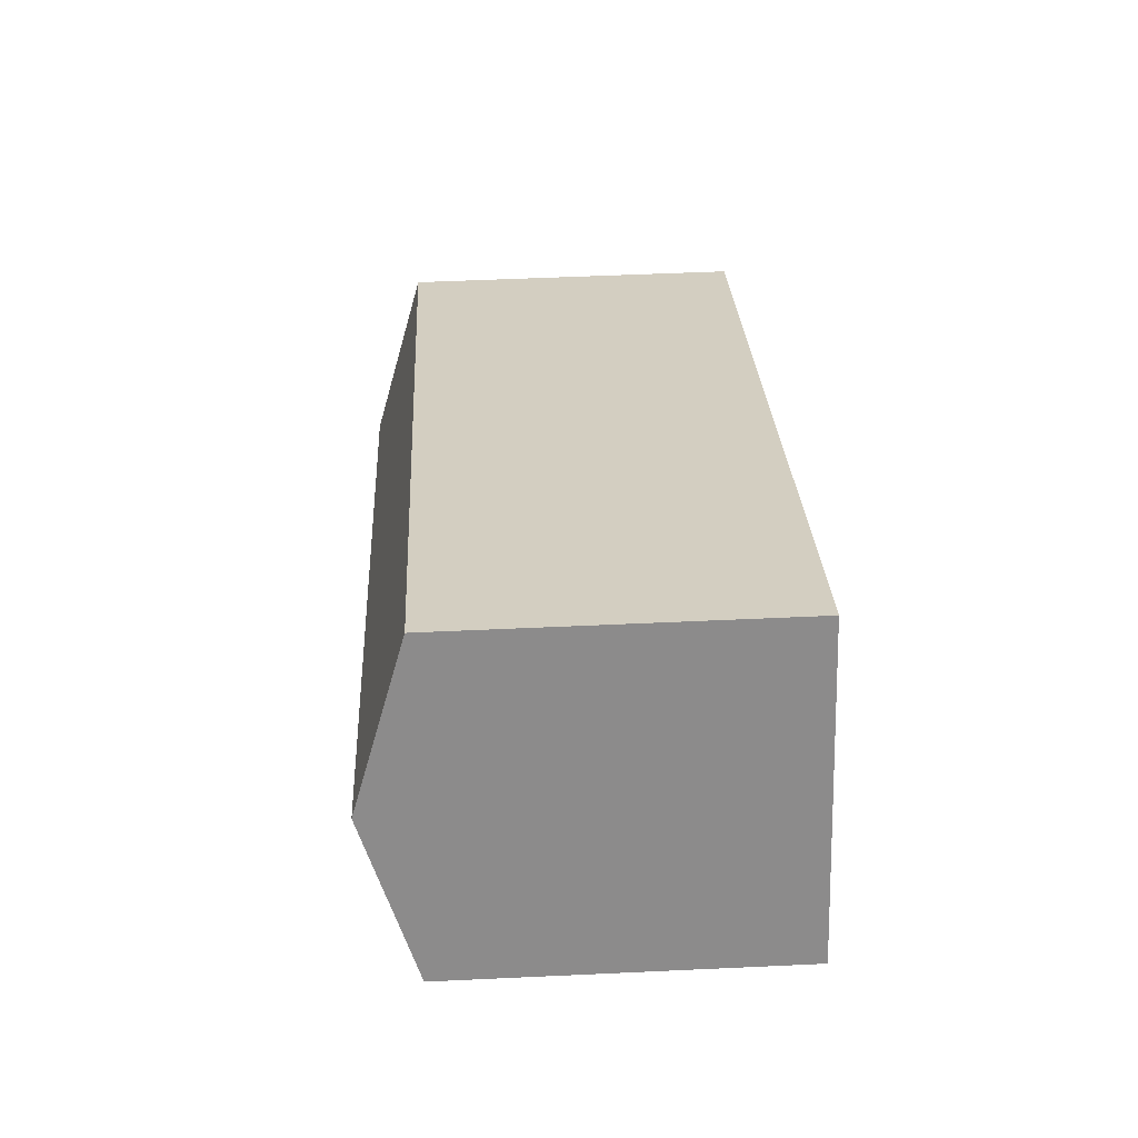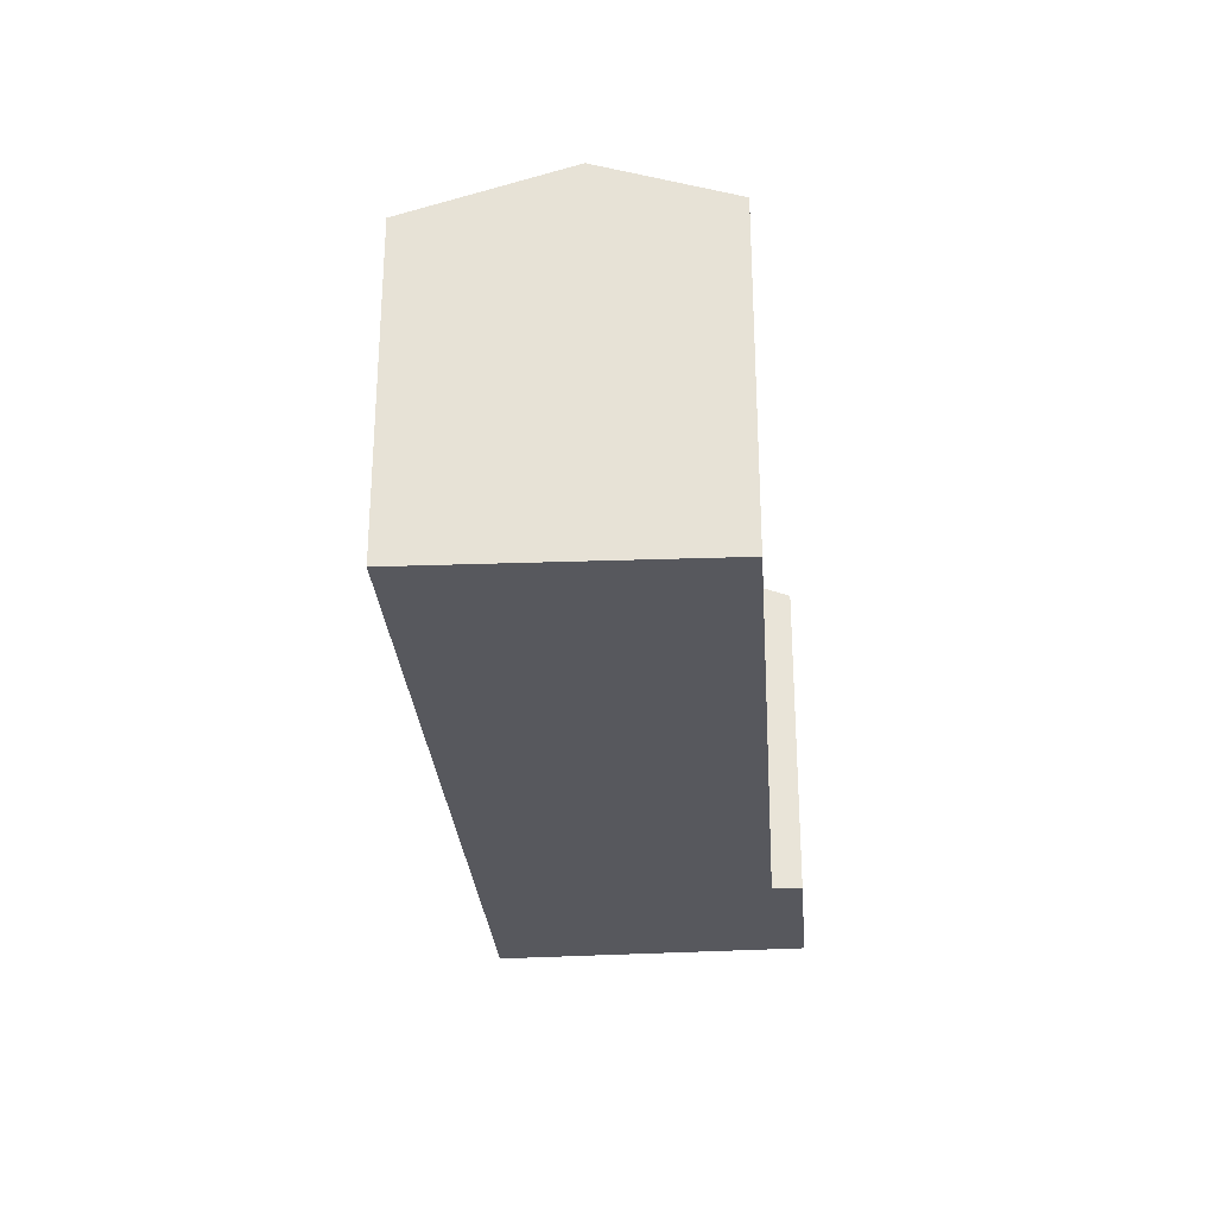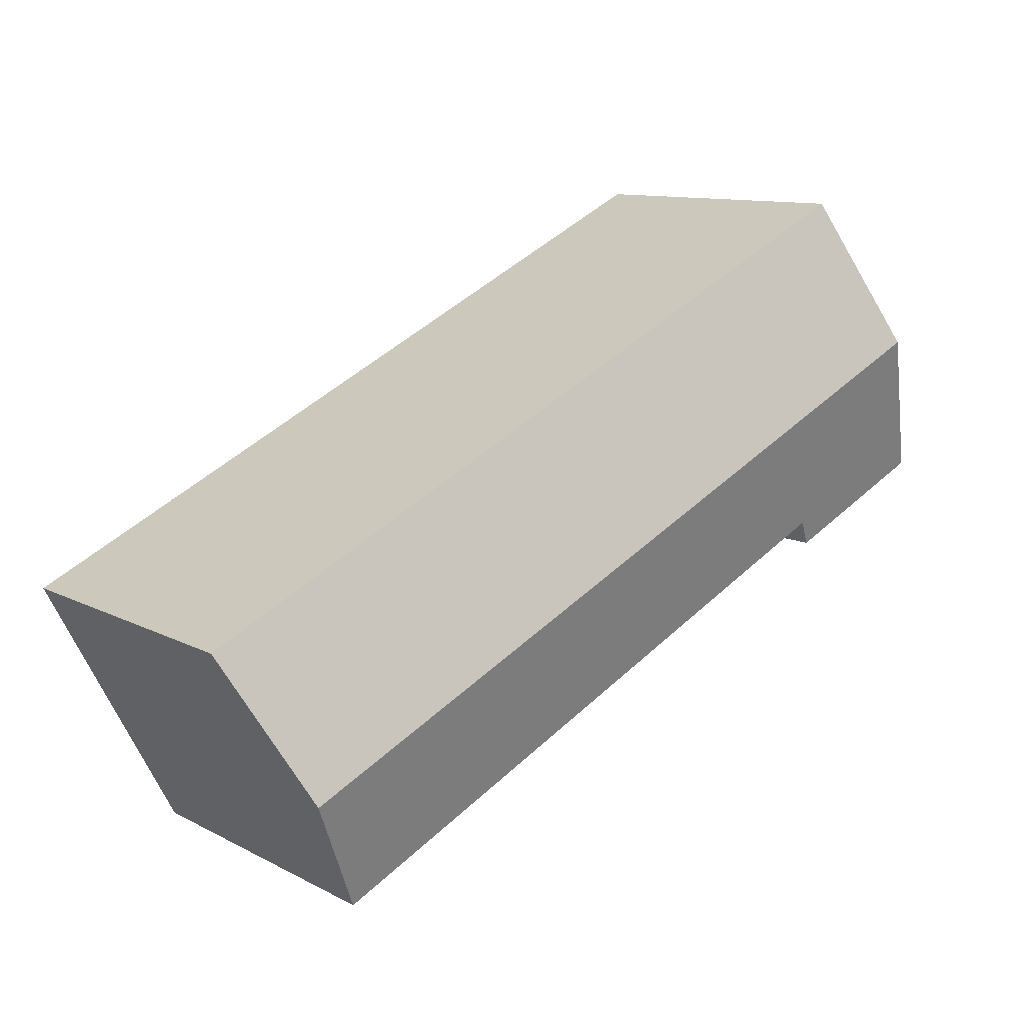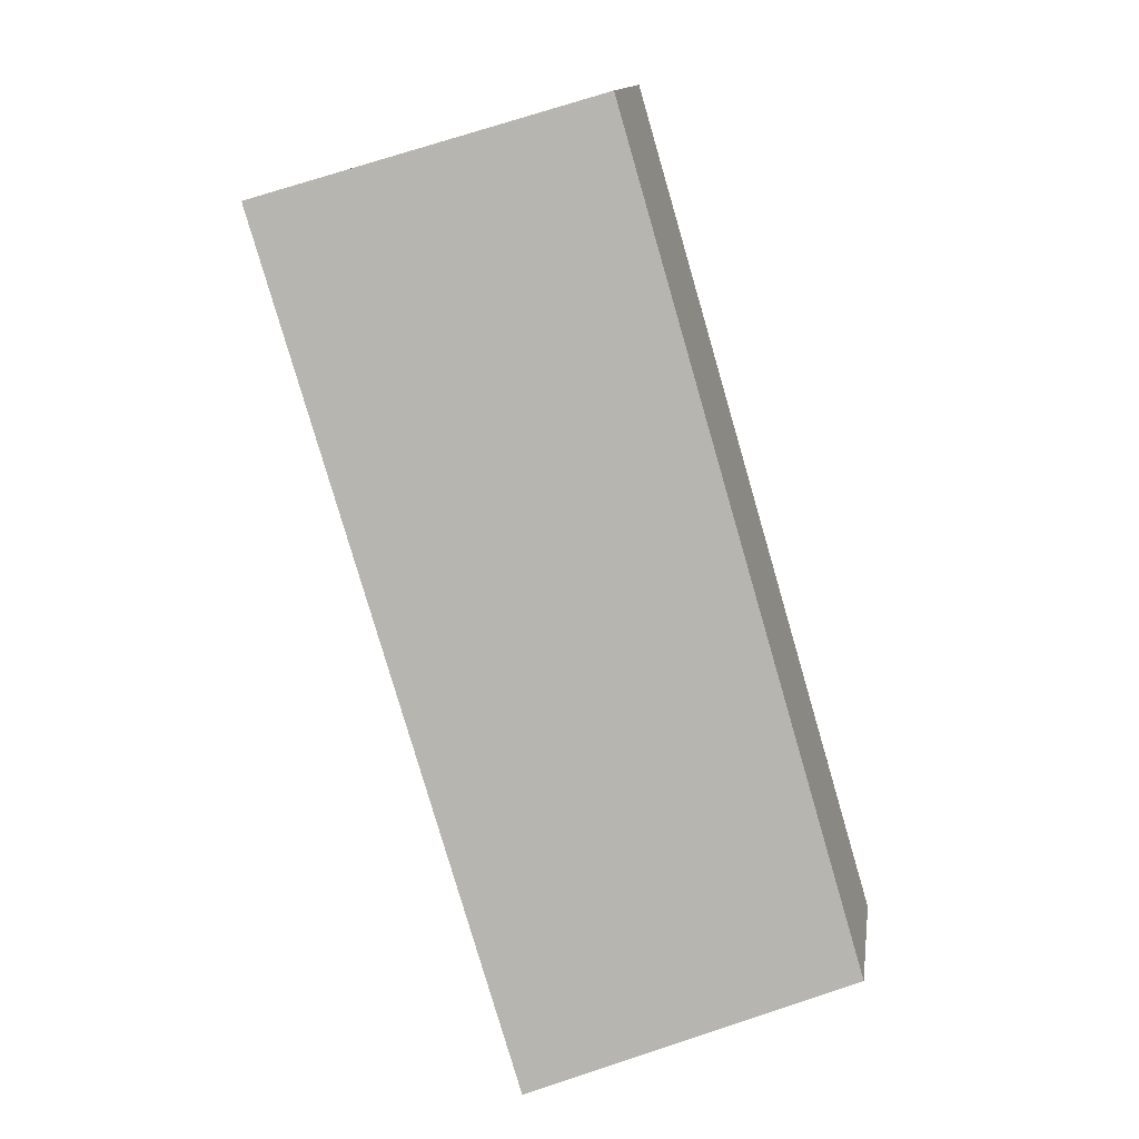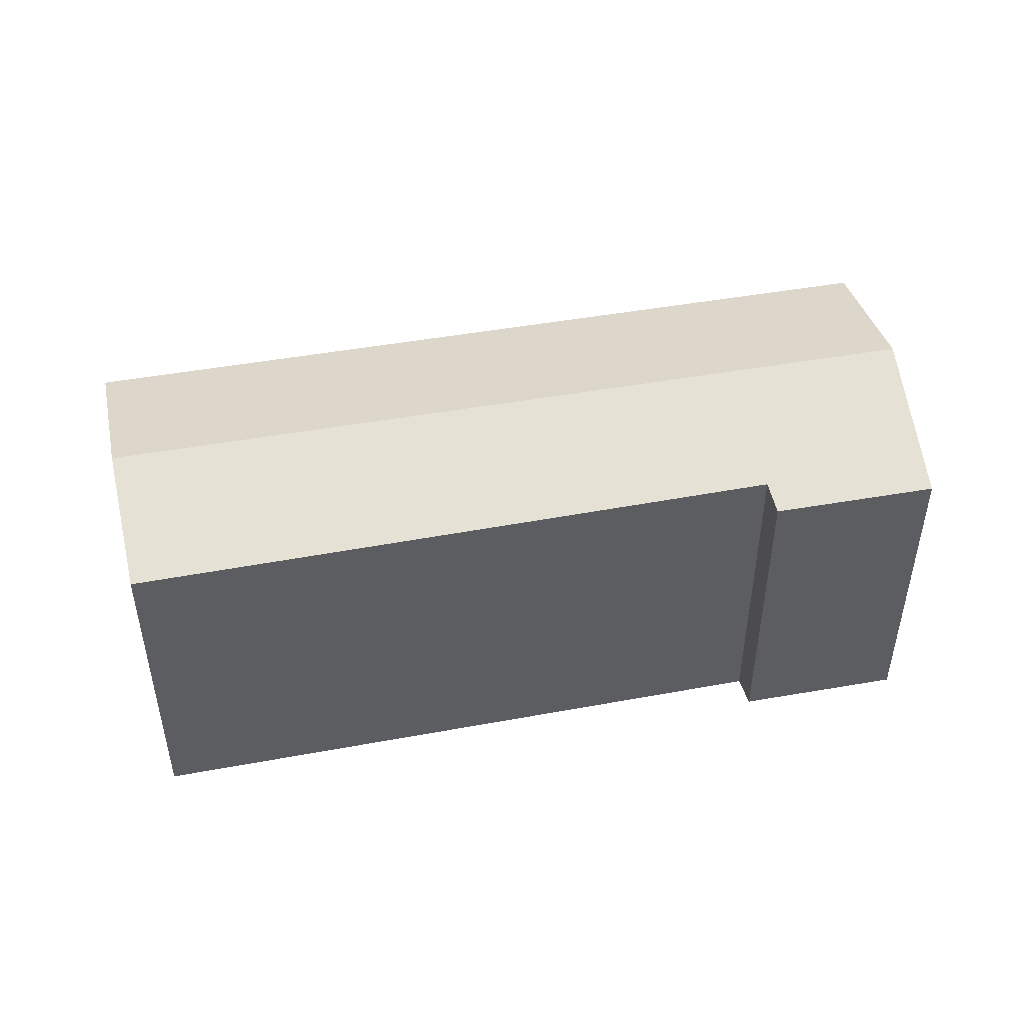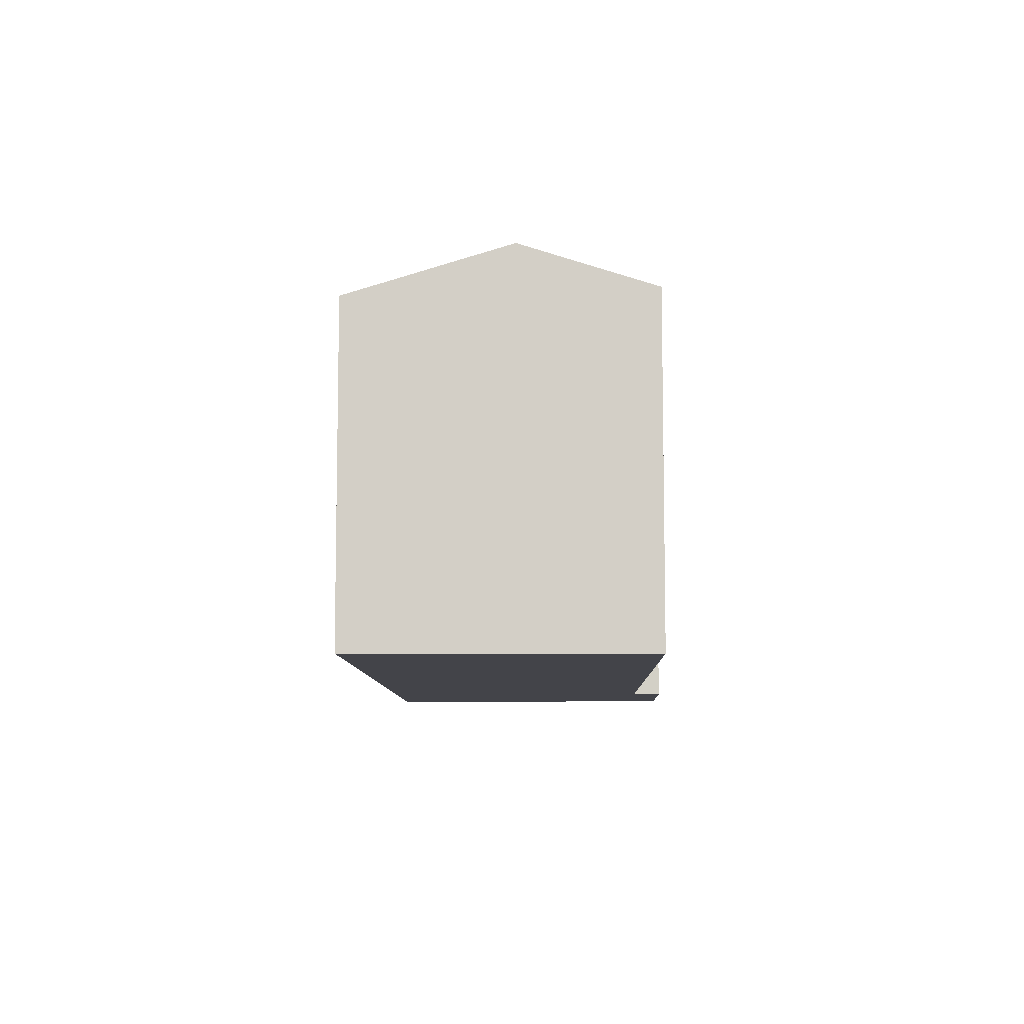
<metadata>
{"format":"obj","ext":"obj","renderer":"f3d","projection":"perspective","resolution":1024,"background":"white","views":[{"elev":51.6,"azim":-92.9,"up":"+Z"},{"elev":-28.9,"azim":120.9,"up":"+Y"},{"elev":10.7,"azim":142.0,"up":"+Z"},{"elev":74.1,"azim":71.9,"up":"+Z"},{"elev":48.7,"azim":-164.8,"up":"+Y"},{"elev":-8.4,"azim":117.8,"up":"+Y"}]}
</metadata>
<code>
v  1.32 7.368 2.789
v  17.2 6.394 -1.541
v  15.72 7.368 -4.328
v  7.507 6.394 3.247
v  2.669 6.394 5.638
v  0 6.414 3.927e-16
v  3.197 6.598 -0.917
v  2.879 6.416 -1.416
v  7.507 6.584 -3.097
v  14.5 6.562 -6.632
v  2.879 8.67e-17 -1.416
v  0 0 0
v  14.5 4.061e-16 -6.632
v  7.507 1.896e-16 -3.097
v  3.197 5.615e-17 -0.917
v  2.669 -3.452e-16 5.638
v  1.32 -1.708e-16 2.789
v  7.507 -1.988e-16 3.247
v  17.2 9.436e-17 -1.541
v  15.72 2.65e-16 -4.328
g defaultobject
f 1 2 3
f 2 1 4
f 4 1 5
f 6 7 8
f 9 3 10
f 3 9 1
f 1 9 7
f 1 7 6
f 11 6 8
f 6 11 12
f 13 9 10
f 9 13 14
f 9 14 7
f 7 14 15
f 12 1 6
f 1 12 5
f 5 12 16
f 16 12 17
f 16 4 5
f 4 16 2
f 2 16 18
f 2 18 19
f 19 3 2
f 3 19 10
f 10 19 13
f 13 19 20
f 15 8 7
f 8 15 11
f 18 20 19
f 20 18 13
f 13 18 14
f 14 18 16
f 14 16 15
f 15 16 17
f 15 17 11
f 11 17 12

</code>
